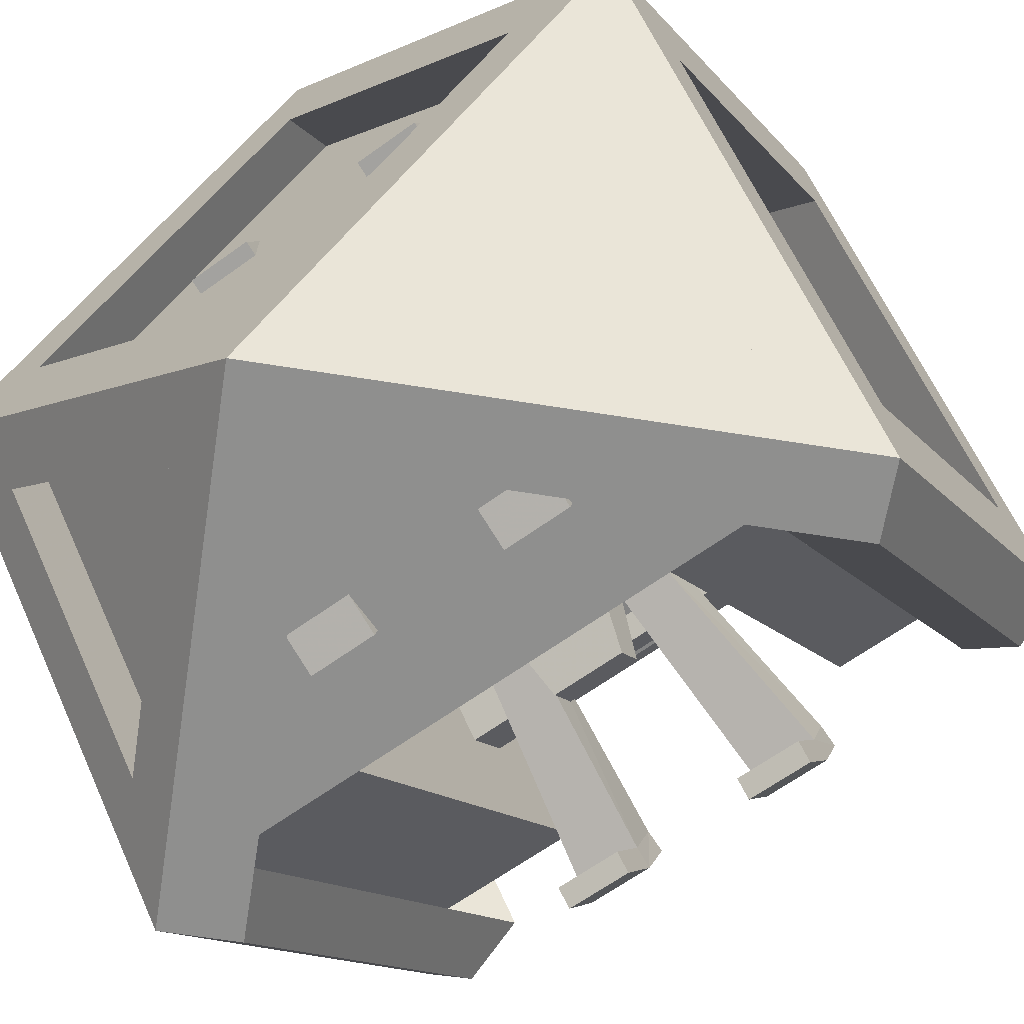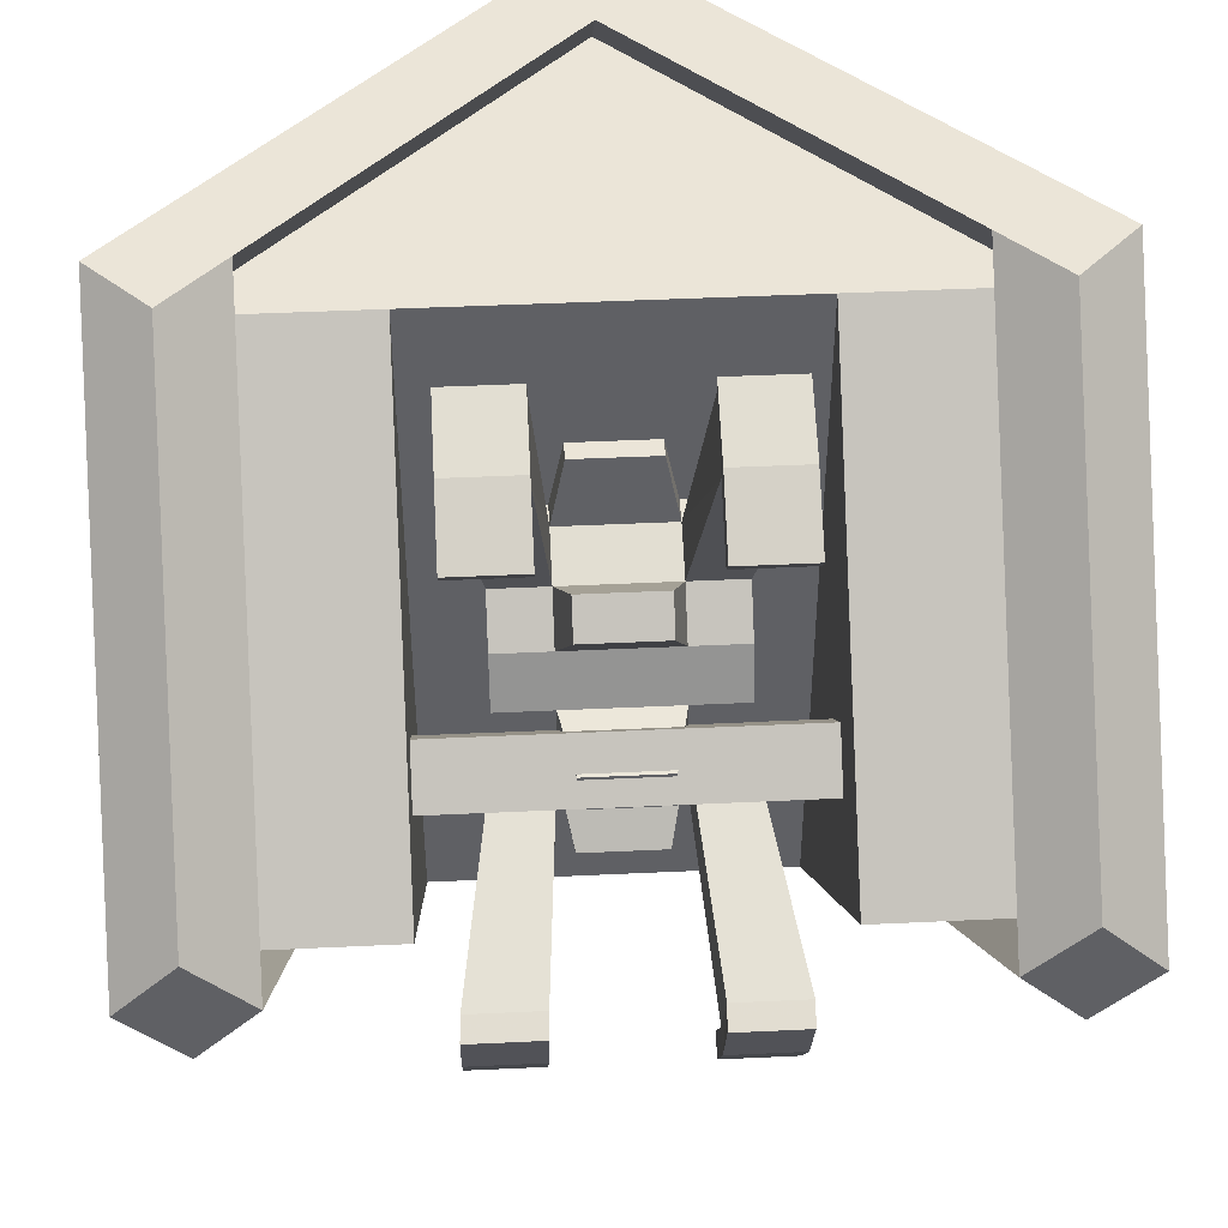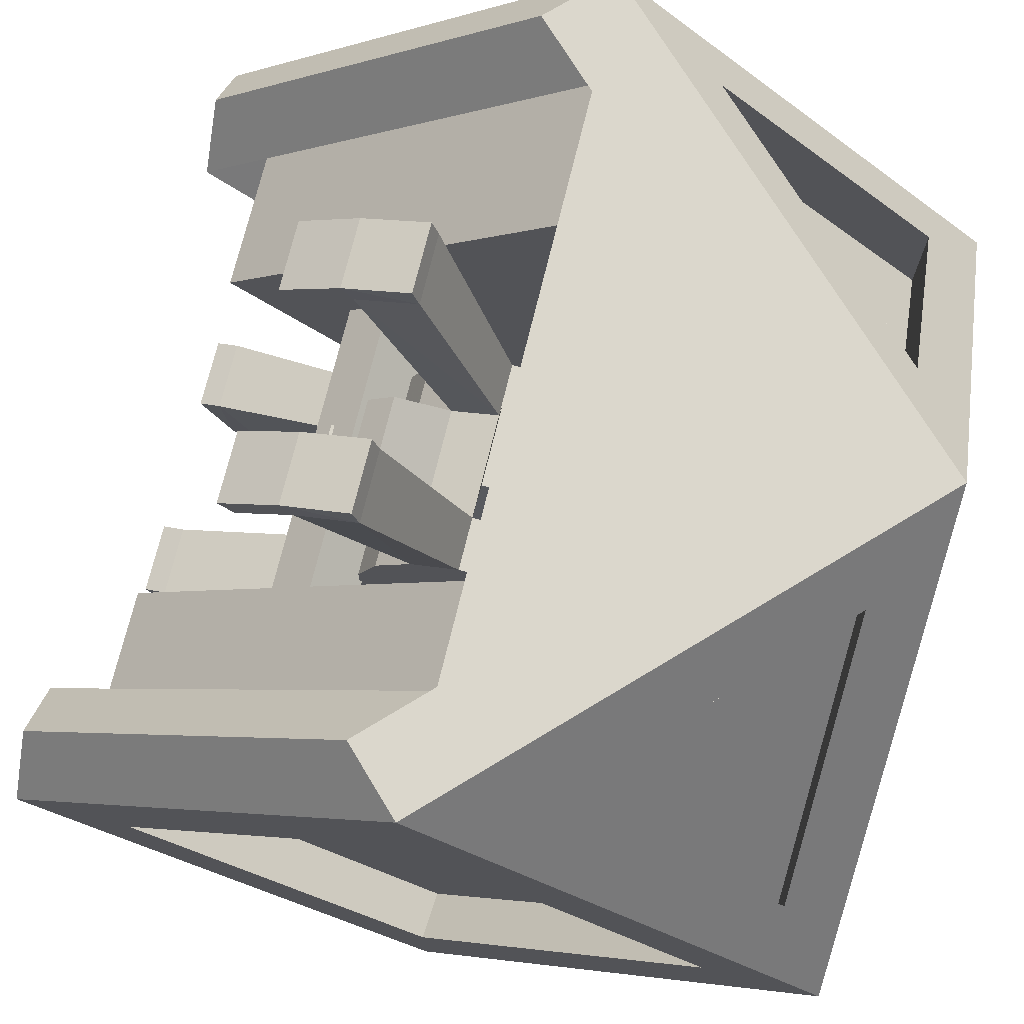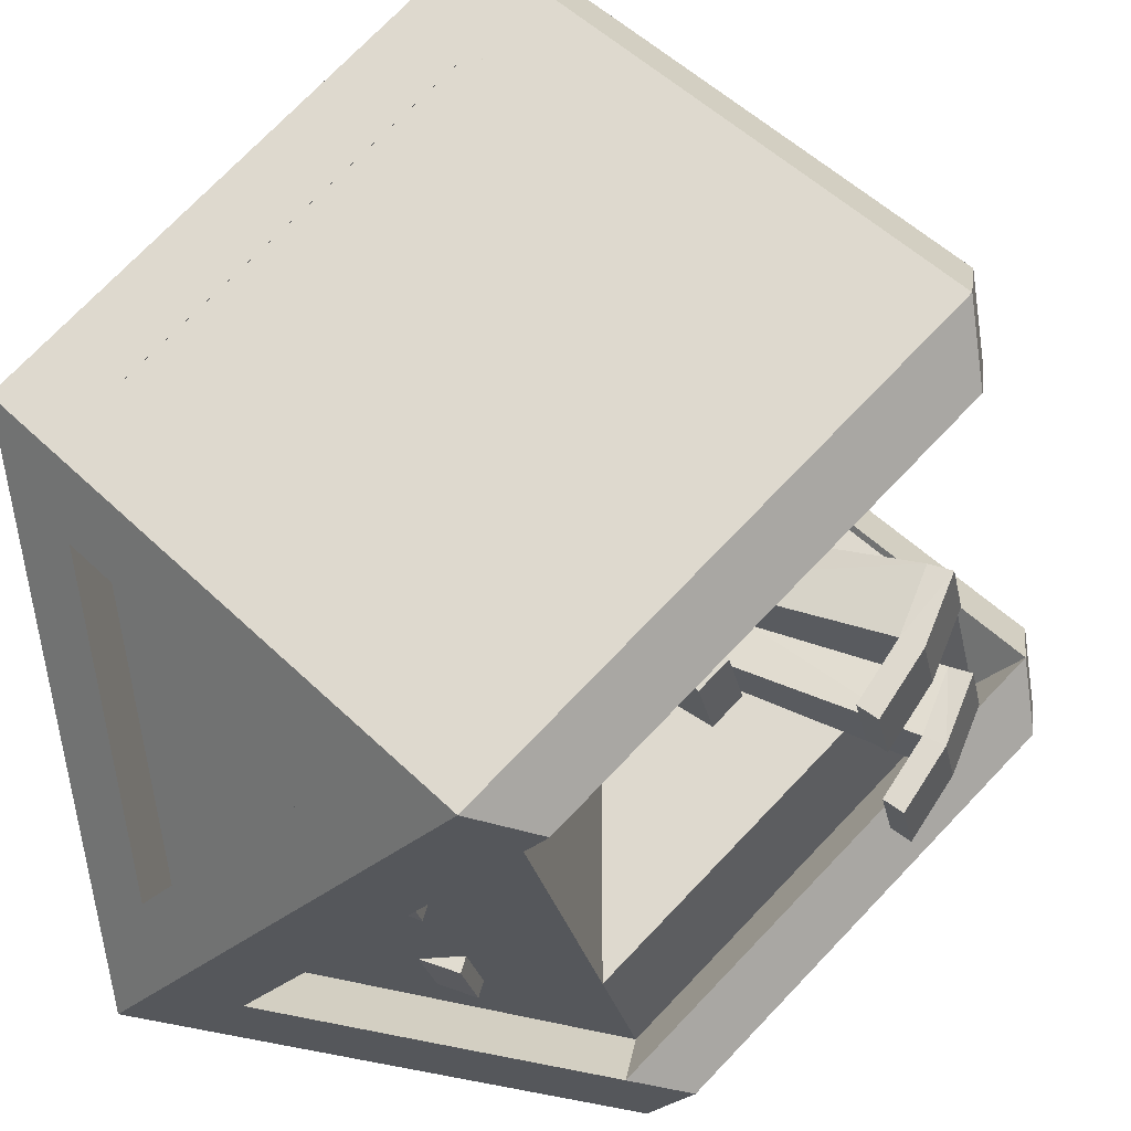
<metadata>
{"format":"obj","ext":"obj","renderer":"f3d","projection":"perspective","resolution":1024,"background":"white","views":[{"elev":-65.2,"azim":35.9,"up":"+Z"},{"elev":45.8,"azim":176.9,"up":"+Z"},{"elev":73.1,"azim":-76.2,"up":"+Z"},{"elev":-26.5,"azim":101.4,"up":"+Z"}]}
</metadata>
<code>
o Motor
v -0.4286 -0.4286 0
v 1e-06 -0.4286 0.4286
v -0.4286 7e-06 0.4286
v 1e-06 -0.4286 -0.4286
v 0.4286 -0.4286 -0
v 0.4286 7e-06 -0.4286
v 0.4286 7e-06 0.4286
v -0.4286 7e-06 -0.4286
v 0.4286 0.4286 0
v -0.4286 0.4286 0
v 0.2143 -0.4286 0.2143
v 0.2143 7e-06 0.4286
v -0.2143 7e-06 0.4286
v 0.2143 7e-06 -0.4286
v 1e-06 7e-06 -0.4286
v -0.2143 7e-06 -0.4286
v 0.2143 -0.4286 -0.2143
v 0.2143 7e-06 0
v -0.2143 7e-06 0
v 0.2143 0.4286 0
v -0.2143 0.4286 0
v 0.2143 0.2679 0
v 0.2143 0.1607 0
v 0.2143 0.2143 0.05357
v 0.2143 0.2143 -0.05357
v -0.2143 0.2679 0
v -0.2143 0.1607 0
v -0.2143 0.2143 0.05357
v -0.2143 0.2143 -0.05357
v -0.2143 -0.4286 0.2143
v -0.2143 -0.4286 -0.2143
v 1e-06 7e-06 0.4286
f 6 5 17 4
f 2 11 5 7
f 9 7 5 6
f 8 1 3 10
f 21 10 3 13
f 12 7 9 20
f 20 9 6 14
f 16 8 10 21
f 6 4 8 15
f 18 14 16 19
f 12 18 19 13
f 25 14 18 23
f 22 20 14 25
f 20 22 24 12
f 28 27 23 24
f 26 28 24 22
f 25 23 27 29
f 22 25 29 26
f 1 8 4 31
f 1 30 2 3
f 12 24 23 18
f 26 21 13 28
f 28 13 19 27
f 16 29 27 19
f 21 26 29 16
f 1 4 5 2
f 32 3 2 7
o Gear
v 0.1759 0.2973 0.3621
v 0.1759 0.3623 -0.2976
v -0.1757 0.3623 -0.2976
v 0.1759 0.4134 -0.2212
v -0.1757 0.4134 -0.2212
v 0.1759 0.4485 -0.1363
v -0.1757 0.4485 -0.1363
v -0.1757 0.2973 0.3621
v 0.1759 0.2209 0.4132
v 0.1759 -0.2974 -0.3626
v -0.1757 0.2209 0.4132
v 0.1759 0.136 0.4483
v -0.1757 0.136 0.4483
v -0.1757 -0.2974 -0.3626
v 0.1759 -0.221 -0.4136
v -0.1757 -0.221 -0.4136
v 0.1759 -0.1361 -0.4488
v -0.1757 -0.1361 -0.4488
v 0.1759 -0.3624 0.2971
v -0.1757 -0.3624 0.2971
v 0.1759 -0.4134 0.2207
v -0.1757 -0.4134 0.2207
v 0.1759 -0.4486 0.1358
v -0.1757 -0.4486 0.1358
v 0.1759 0.2788 0.3395
v 0.1759 0.3397 -0.279
v -0.1757 0.3397 -0.279
v 0.1759 0.3875 -0.2074
v -0.1757 0.3875 -0.2074
v -0.1757 0.2788 0.3395
v 0.1759 0.2071 0.3873
v 0.1759 -0.2788 -0.3399
v -0.1757 0.2071 0.3873
v -0.1757 -0.2788 -0.3399
v 0.1759 -0.2072 -0.3878
v -0.1757 -0.2072 -0.3878
v 0.1759 -0.3397 0.2785
v -0.1757 -0.3397 0.2785
v 0.1759 -0.3876 0.2069
v -0.1757 -0.3876 0.2069
v -0.177 0.1279 0.4235
v -0.177 -0.4202 0.1306
v 0.1746 -0.4202 0.1306
v -0.177 -0.1273 -0.4175
v 0.1746 0.1279 0.4235
v 0.1746 -0.1273 -0.4175
v -0.177 0.4208 -0.1246
v 0.1746 0.4208 -0.1246
v 0.06678 0.09262 -0.1389
v -0.06655 0.09262 -0.1389
v 0.06678 0.09262 0.1383
v 0.06678 0.1386 -0.09288
v -0.06655 0.1386 -0.09288
v 0.06678 0.1635 -0.0328
v -0.06655 0.1635 -0.0328
v 0.06678 0.1635 0.03223
v 0.06678 0.1386 0.09231
v 0.06678 0.03254 -0.1638
v -0.06655 0.03254 -0.1638
v -0.06655 0.1386 0.09231
v -0.06655 0.1635 0.03223
v -0.06655 0.09262 0.1383
v 0.06678 -0.09257 -0.1389
v 0.06678 0.03254 0.1632
v -0.06655 0.03254 0.1632
v 0.06678 -0.03249 0.1632
v -0.06655 -0.03249 0.1632
v 0.06678 -0.09257 0.1383
v -0.06655 -0.09257 -0.1389
v 0.06678 -0.03249 -0.1638
v -0.06655 -0.03249 -0.1638
v -0.06655 -0.09257 0.1383
v 0.06678 -0.1386 0.09231
v -0.06655 -0.1386 0.09231
v 0.06678 -0.1634 0.03223
v -0.06655 -0.1634 0.03223
v 0.06678 -0.1634 -0.0328
v -0.06655 -0.1634 -0.0328
v 0.06678 -0.1386 -0.09288
v -0.06655 -0.1386 -0.09288
v 0.05011 0.02441 -0.2479
v -0.04988 0.02441 -0.2479
v 0.05011 0.1579 -0.1926
v -0.04988 0.1579 -0.1926
v 0.05011 0.1923 -0.1581
v -0.04988 0.1923 -0.1581
v 0.05011 0.1923 0.1575
v -0.04988 0.1923 0.1575
v 0.05011 0.02441 0.2473
v 0.05011 0.1579 0.192
v -0.04988 0.1579 0.192
v 0.05011 0.2476 -0.02467
v -0.04988 0.02441 0.2473
v 0.05011 -0.02436 0.2473
v -0.04988 0.2476 -0.02467
v 0.05011 0.2476 0.0241
v -0.04988 0.2476 0.0241
v -0.04988 -0.02436 0.2473
v 0.05011 -0.1578 0.192
v -0.04988 -0.1578 0.192
v 0.05011 -0.1923 0.1575
v -0.04988 -0.1923 0.1575
v 0.05011 -0.02436 -0.2479
v -0.04988 -0.02436 -0.2479
v 0.05011 -0.2476 0.0241
v -0.04988 -0.2476 0.0241
v 0.05011 -0.2476 -0.02467
v -0.04988 -0.2476 -0.02467
v 0.05011 -0.1923 -0.1581
v -0.04988 -0.1923 -0.1581
v 0.05011 -0.1578 -0.1926
v -0.04988 -0.1578 -0.1926
v 0.08669 -0.1273 -0.4175
v -0.08909 -0.1273 -0.4175
v 0.08669 0.1279 0.4235
v -0.08909 0.1279 0.4235
v 0.08799 0.3875 -0.2074
v -0.08779 0.3875 -0.2074
v 0.08799 0.2071 0.3873
v -0.08779 0.2071 0.3873
v 0.08799 -0.3876 0.2069
v -0.08779 -0.3876 0.2069
v 0.08799 -0.2072 -0.3878
v -0.08779 -0.2072 -0.3878
v 0.08669 0.4208 -0.1246
v -0.08909 0.4208 -0.1246
v 0.08669 -0.4202 0.1306
v -0.08909 -0.4202 0.1306
v 0.1334 0.09262 -0.1389
v -0.1332 0.09262 -0.1389
v 0.1334 0.09262 0.1383
v 0.1334 0.1386 -0.09288
v -0.1332 0.1386 -0.09288
v 0.1334 0.1635 -0.0328
v -0.1332 0.1635 -0.0328
v 0.1334 0.1635 0.03223
v 0.1334 0.1386 0.09231
v 0.1334 0.03254 -0.1638
v -0.1332 0.03254 -0.1638
v -0.1332 0.1386 0.09231
v -0.1332 0.1635 0.03223
v -0.1332 0.09262 0.1383
v 0.1334 -0.09257 -0.1389
v 0.1334 0.03254 0.1632
v -0.1332 0.03254 0.1632
v 0.1334 -0.03249 0.1632
v -0.1332 -0.03249 0.1632
v 0.1334 -0.09257 0.1383
v -0.1332 -0.09257 -0.1389
v 0.1334 -0.03249 -0.1638
v -0.1332 -0.03249 -0.1638
v -0.1332 -0.09257 0.1383
v 0.1334 -0.1386 0.09231
v -0.1332 -0.1386 0.09231
v 0.1334 -0.1634 0.03223
v -0.1332 -0.1634 0.03223
v 0.1334 -0.1634 -0.0328
v -0.1332 -0.1634 -0.0328
v 0.1334 -0.1386 -0.09288
v -0.1332 -0.1386 -0.09288
v -0.1332 -0.004263 -0.000286
v 0.1334 2.4e-05 -0.000287
v 0.08799 0.2973 0.3621
v -0.08779 0.2973 0.3621
v 0.08799 0.2788 0.3395
v -0.08779 0.2788 0.3395
v 0.08799 -0.3397 0.2785
v -0.08779 -0.3397 0.2785
v 0.08799 -0.3624 0.2971
v -0.08779 -0.3624 0.2971
v 0.08799 -0.2788 -0.3399
v -0.08779 -0.2788 -0.3399
v 0.08799 -0.2974 -0.3626
v -0.08779 -0.2974 -0.3626
v 0.08799 0.3397 -0.279
v -0.08779 0.3397 -0.279
v 0.08799 0.3623 -0.2976
v -0.08779 0.3623 -0.2976
v 0.08799 -0.4134 0.2207
v -0.08779 -0.4134 0.2207
v 0.08799 -0.4486 0.1358
v -0.08779 -0.4486 0.1358
v 0.08799 0.2209 0.4132
v -0.08779 0.2209 0.4132
v 0.08799 0.136 0.4483
v -0.08779 0.136 0.4483
v 0.08799 0.4134 -0.2212
v -0.08779 0.4134 -0.2212
v 0.08799 0.4485 -0.1363
v -0.08779 0.4485 -0.1363
v 0.08799 -0.221 -0.4136
v -0.08779 -0.221 -0.4136
v 0.08799 -0.1361 -0.4488
v -0.08779 -0.1361 -0.4488
f 113 135 136 114
f 116 118 117 115
f 127 129 128 124
f 123 122 119 120
f 121 125 130 126
f 133 131 132 134
f 138 140 139 137
f 142 144 143 141
f 139 109 107 137
f 131 133 105 100
f 96 121 126 98
f 122 83 89 119
f 128 88 86 124
f 115 117 84 81
f 113 90 102 135
f 143 95 111 141
f 142 112 101 144
f 136 103 91 114
f 118 116 82 85
f 127 87 93 129
f 120 92 94 123
f 130 125 97 99
f 134 132 104 106
f 138 108 110 140
f 126 130 99 98
f 97 125 121 96
f 94 83 122 123
f 89 92 120 119
f 129 93 88 128
f 124 86 87 127
f 117 118 85 84
f 116 115 81 82
f 90 113 114 91
f 135 102 103 136
f 95 143 144 101
f 141 111 112 142
f 109 139 140 110
f 137 107 108 138
f 133 134 106 105
f 100 104 132 131
f 150 158 87 85
f 87 158 79 167
f 61 165 167 79
f 165 162 193 167
f 183 193 162 171
f 193 183 181 192
f 193 192 190 188
f 184 193 188 186
f 177 193 184 179
f 172 193 177 174
f 193 172 173 167
f 194 161 164 166
f 166 168 169 194
f 194 169 163 176
f 194 176 178 180
f 180 185 187 194
f 187 189 191 194
f 191 175 182 194
f 152 148 97 94
f 148 73 177 97
f 73 65 174 177
f 154 160 108 106
f 160 74 188 108
f 186 188 74 72
f 146 103 101 156
f 103 146 76 183
f 181 183 76 68
f 157 86 166 80
f 149 84 86 157
f 164 60 80 166
f 161 194 182 170
f 145 155 95 102
f 102 182 78 145
f 67 78 182 175
f 153 105 107 159
f 107 187 75 159
f 71 75 187 185
f 151 83 96 147
f 96 176 77 147
f 176 163 63 77
f 71 153 199 69
f 71 69 51 53
f 69 199 201 51
f 199 153 211 201
f 213 159 75 55
f 211 153 159 213
f 71 53 55 75
f 213 55 53 211
f 51 201 211 53
f 54 72 74 56
f 160 154 212 214
f 160 214 56 74
f 200 154 72 70
f 212 154 200 202
f 52 70 72 54
f 202 200 70 52
f 212 54 56 214
f 202 52 54 212
f 106 186 72 154
f 71 185 105 153
f 217 147 77 44
f 215 151 147 217
f 44 77 63 41
f 195 197 151 215
f 57 33 41 63
f 33 57 197 195
f 197 57 63 151
f 217 44 41 215
f 33 195 215 41
f 43 65 73 45
f 218 45 73 148
f 216 218 148 152
f 65 43 40 62
f 62 40 196 198
f 152 65 62 198
f 216 152 198 196
f 196 40 43 216
f 216 43 45 218
f 151 63 163 83
f 65 152 94 174
f 150 85 165 61
f 158 222 39 79
f 37 61 79 39
f 220 222 158 150
f 208 150 61 59
f 59 61 37 35
f 210 220 150 208
f 208 59 35 210
f 220 210 35 37
f 222 220 37 39
f 60 164 84 149
f 175 95 155 67
f 68 156 101 181
f 157 80 38 221
f 219 149 157 221
f 60 36 38 80
f 149 219 209 207
f 60 58 34 36
f 149 207 58 60
f 58 207 209 34
f 219 221 38 36
f 209 219 36 34
f 225 145 78 49
f 155 145 225 223
f 47 49 78 67
f 64 42 47 67
f 223 205 203 155
f 203 64 67 155
f 203 205 42 64
f 223 47 42 205
f 225 49 47 223
f 68 76 50 48
f 224 226 146 156
f 146 226 50 76
f 46 66 68 48
f 224 156 204 206
f 156 68 66 204
f 206 204 66 46
f 226 224 48 50
f 224 206 46 48
f 171 91 103 183
f 91 171 162 82
f 81 90 91 82
f 170 90 81 161
f 182 102 90 170
f 161 81 84 164
f 165 85 82 162
f 102 95 101 103
f 190 110 108 188
f 110 190 192 112
f 181 101 112 192
f 111 109 110 112
f 189 109 111 191
f 191 111 95 175
f 187 107 109 189
f 107 105 106 108
f 99 97 177 179
f 179 184 104 99
f 106 104 184 186
f 98 99 104 100
f 98 100 180 178
f 100 105 185 180
f 96 98 178 176
f 96 83 94 97
f 173 93 87 167
f 172 92 93 173
f 89 88 93 92
f 174 94 92 172
f 89 83 163 169
f 169 168 88 89
f 166 86 88 168
f 86 84 85 87
o Frame
v -0.5 7e-06 -0.5
v -0.5 7e-06 0.5
v 0.5 7e-06 0.5
v 0.5 7e-06 -0.5
v -0.5 -0.5 0
v 1e-06 -0.5 -0.5
v 1e-06 -0.5 0.5
v 0.5 -0.5 -0
v 0.4286 -0.5 -0.07143
v 0.07143 -0.5 -0.4286
v -0.07143 -0.5 -0.4286
v -0.4286 -0.5 -0.07143
v -0.4286 -0.5 0.07143
v -0.07143 -0.5 0.4286
v 0.07143 -0.5 0.4286
v 0.4286 -0.5 0.07143
v -0.07143 -0.4286 -0.5
v -0.4286 -0.07142 -0.5
v 0.4286 -0.07142 -0.5
v 0.07143 -0.4286 -0.5
v -0.5 -0.4286 -0.07143
v -0.5 -0.07142 -0.4286
v -0.5 -0.07142 0.4286
v -0.5 -0.4286 0.07143
v 0.4286 -0.07142 0.5
v 0.07143 -0.4286 0.5
v -0.07143 -0.4286 0.5
v -0.4286 -0.07142 0.5
v 0.5 -0.4286 0.07143
v 0.5 -0.07142 0.4286
v 0.5 -0.07142 -0.4286
v 0.5 -0.4286 -0.07143
v -0.3571 -0.5 0
v 1e-06 -0.5 -0.3571
v 1e-06 -0.5 0.3571
v 0.3571 -0.5 -0
v -0.3571 7e-06 -0.5
v 0.3571 7e-06 -0.5
v 1e-06 -0.3571 -0.5
v -0.5 7e-06 -0.3571
v -0.5 7e-06 0.3571
v -0.5 -0.3571 0
v -0.3571 7e-06 0.5
v 1e-06 -0.3571 0.5
v 0.3571 7e-06 0.5
v 0.5 7e-06 0.3571
v 0.5 7e-06 -0.3571
v 0.5 -0.3571 -0
v 0.4286 -0.4286 -0.1429
v 0.4286 -0.1429 -0.4286
v 0.1429 -0.4286 -0.4286
v -0.1429 -0.4286 -0.4286
v -0.4286 -0.1429 -0.4286
v -0.4286 -0.4286 -0.1429
v -0.4286 -0.4286 0.1429
v -0.4286 -0.1429 0.4286
v -0.1429 -0.4286 0.4286
v 0.1429 -0.4286 0.4286
v 0.4286 -0.1429 0.4286
v 0.4286 -0.4286 0.1429
v -0.4286 -0.4286 0
v 1e-06 -0.4286 0.4286
v -0.4286 7e-06 0.4286
v 1e-06 -0.4286 -0.4286
v 0.4286 -0.4286 -0
v 0.4286 7e-06 -0.4286
v 0.4286 7e-06 0.4286
v -0.4286 7e-06 -0.4286
v -0.5 0.5 0
v 0.5 0.5 0
v -0.5 0.3572 0
v 0.5 0.3572 0
v 0.5 0.07144 -0.4286
v 0.5 0.4286 -0.07143
v 0.5 0.07144 0.4286
v 0.5 0.4286 0.07143
v -0.5 0.07143 0.4286
v -0.5 0.4286 0.07143
v -0.5 0.07144 -0.4286
v -0.5 0.4286 -0.07143
v -0.4286 0.07144 -0.5
v 0.4286 0.07144 -0.5
v 0.4286 0.07144 0.5
v -0.4286 0.07143 0.5
v 0.4286 0.5 0.07143
v -0.4286 0.5 0.07143
v -0.4286 0.5 -0.07143
v 0.4286 0.5 -0.07143
v 0.3571 0.5 0
v -0.3571 0.5 0
v 0.4286 0.4286 0
v -0.4286 0.4286 0
v 0.4286 0.1429 0.4286
v 0.4286 0.4286 0.1429
v 0.4286 0.1429 -0.4286
v 0.4286 0.4286 -0.1429
v -0.4286 0.1429 -0.4286
v -0.4286 0.4286 -0.1429
v -0.4286 0.1429 0.4286
v -0.4286 0.4286 0.1429
v 0.2143 7e-06 -0.4286
v 1e-06 7e-06 -0.4286
v -0.2143 7e-06 -0.4286
v 0.2143 7e-06 0
v 1e-06 7e-06 0
v -0.2143 7e-06 0
v 0.3571 0.07144 0.4286
v 0.3571 0.4286 0.07143
v -0.3571 0.07143 0.4286
v -0.3571 0.4286 0.07143
v -0.3571 0.4286 -0.07143
v -0.3571 0.07144 -0.4286
v 0.3571 0.07144 -0.4286
v 0.3571 0.4286 -0.07143
f 262 235 234 242
f 265 246 232 243
f 268 247 231 250
f 274 255 234 258
f 227 244 279 248
f 237 232 236 260
f 231 238 259 239
f 240 261 241 233
f 253 233 252 270
f 238 231 247 280
f 278 243 232 237
f 260 236 235 262
f 257 273 274 258
f 236 232 246 277
f 258 234 235 275
f 277 275 235 236
f 276 245 230 257
f 257 258 275 276
f 277 246 245 276
f 259 238 237 260
f 261 240 239 259
f 241 261 262 242
f 249 267 268 250
f 266 248 247 268
f 245 246 265 264
f 263 265 243 244
f 272 256 255 274
f 269 254 253 270
f 270 252 251 271
f 252 233 241 284
f 242 234 255 286
f 256 229 251 285
f 250 231 239 281
f 240 233 253 283
f 254 228 249 282
f 243 278 279 244
f 248 279 280 247
f 280 278 237 238
f 241 242 286 284
f 285 286 255 256
f 284 285 251 252
f 239 240 283 281
f 282 283 253 254
f 249 250 281 282
f 266 268 287 294
f 289 287 268 267
f 272 274 291 293
f 292 291 274 273
f 285 284 288 293
f 293 291 286 285
f 291 292 276 275
f 288 284 286 291
f 290 277 276 292
f 294 279 278 290
f 291 275 277 290
f 280 279 294 287
f 282 281 287 289
f 278 280 287 290
f 289 288 283 282
f 298 302 301 272
f 322 314 296 300
f 273 299 300 298
f 273 257 230 299
f 256 272 301 229
f 267 249 228 303
f 305 227 248 266
f 266 297 306 305
f 297 304 295 306
f 297 267 303 304
f 318 289 267 297
f 294 318 297 266
f 298 272 293 317
f 317 292 273 298
f 325 303 228 310
f 254 269 310 228
f 307 227 305 323
f 227 307 263 244
f 245 264 308 230
f 321 299 230 308
f 301 319 309 229
f 271 251 229 309
f 315 311 296 314
f 320 302 296 311
f 300 296 302 298
f 299 321 322 300
f 323 305 306 324
f 324 306 295 313
f 312 316 313 295
f 304 326 312 295
f 303 325 326 304
f 319 301 302 320
f 270 271 293 288
f 270 288 289 269
f 294 263 316 318
f 289 318 316 269
f 290 292 264 265
f 265 263 294 290
f 315 317 293 271
f 317 315 264 292
f 333 271 309 319
f 334 320 311 315
f 333 319 320 334
f 323 338 263 307
f 324 337 338 323
f 337 324 313 316
f 340 315 314 322
f 321 339 340 322
f 339 321 308 264
f 336 316 312 326
f 325 335 336 326
f 335 325 310 269
f 287 281 283 288
f 261 288 291 262
f 262 291 290 260
f 260 290 287 259
f 259 287 288 261

</code>
